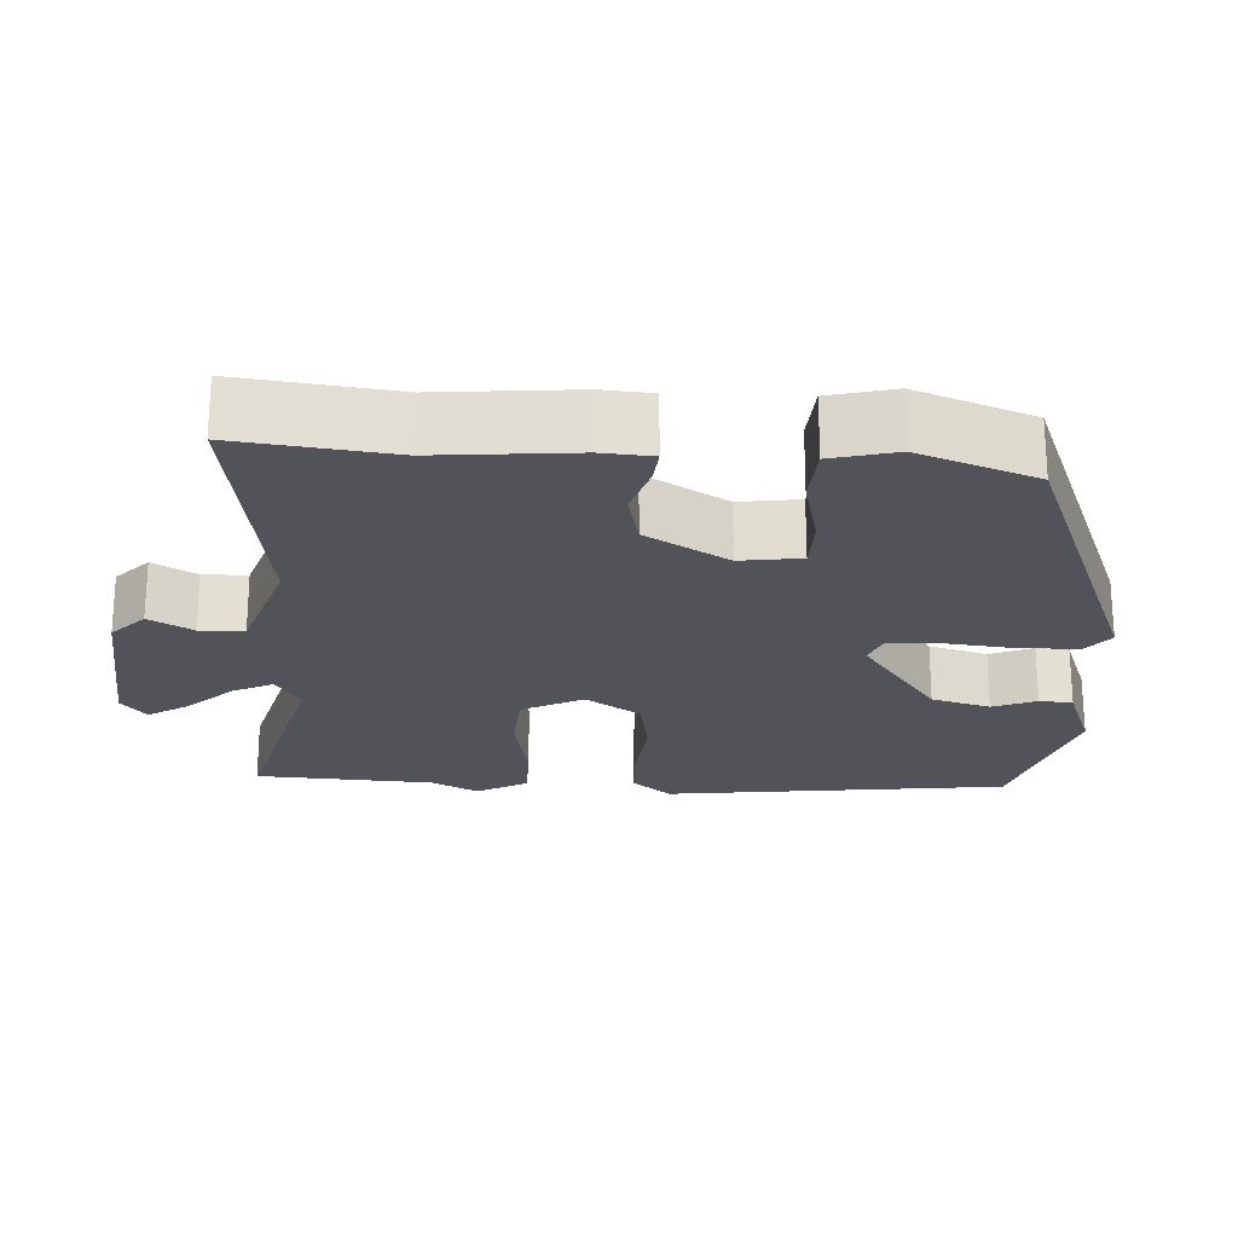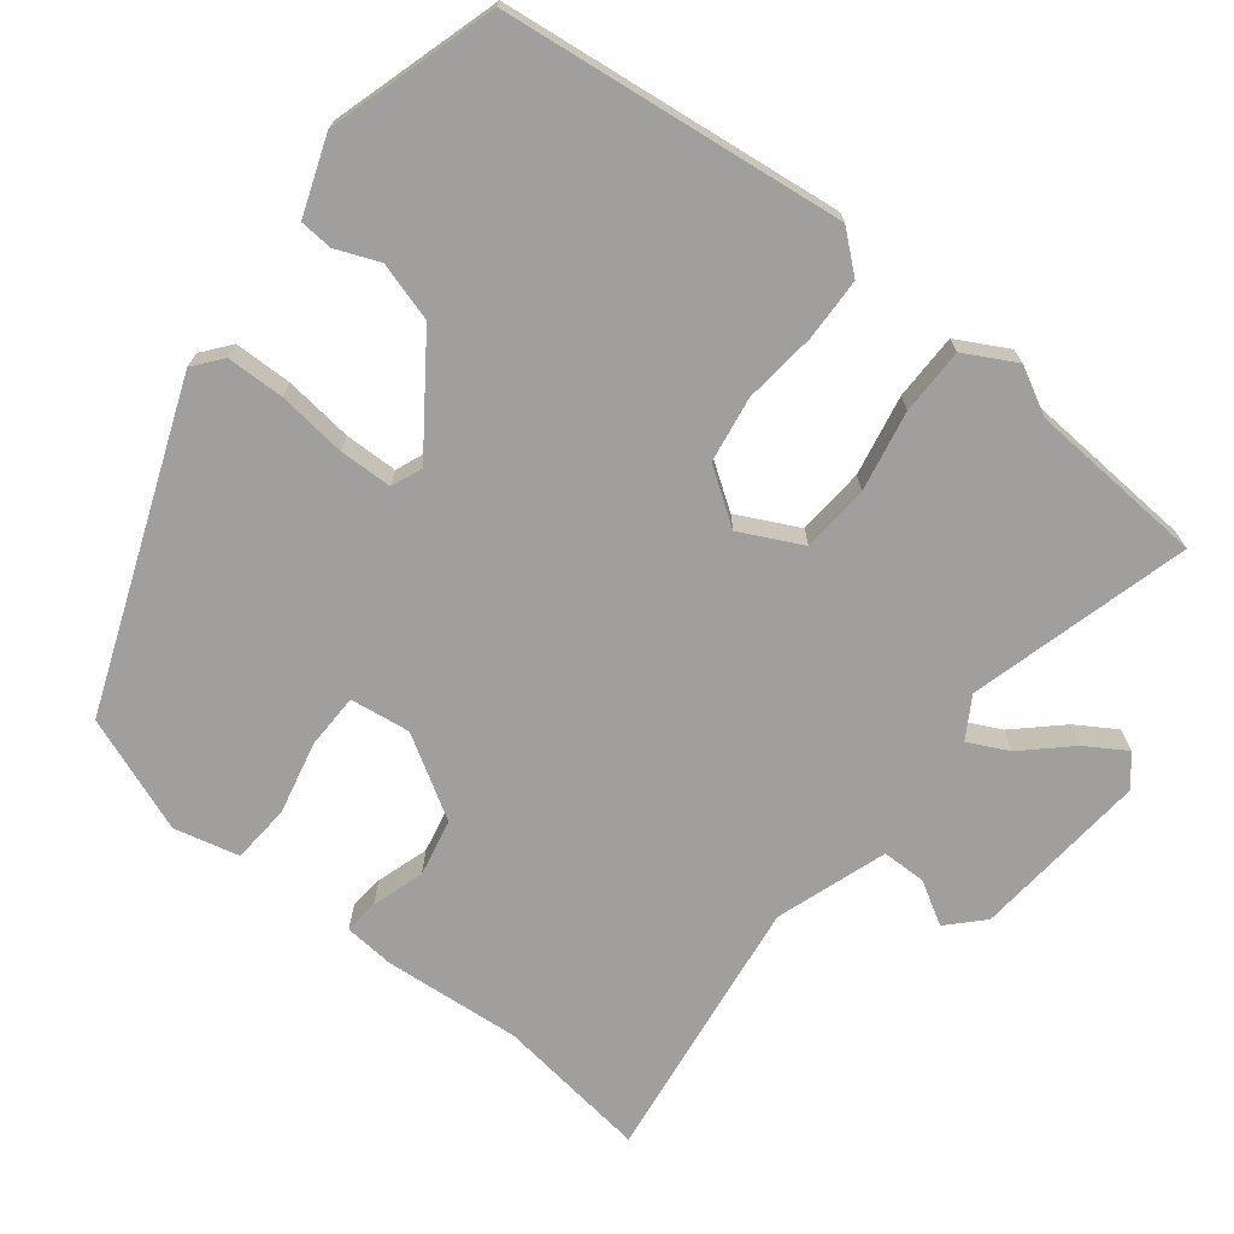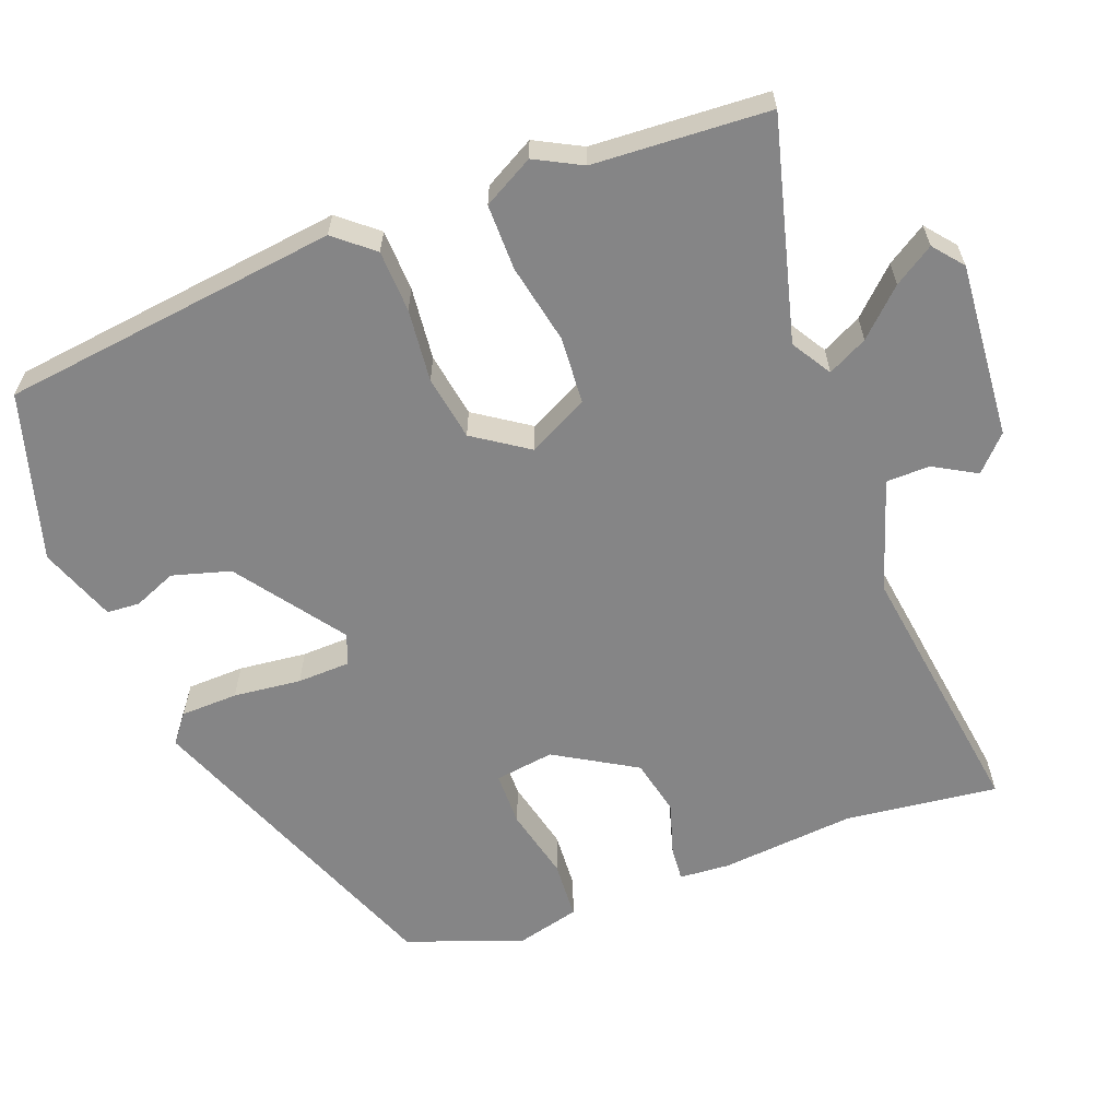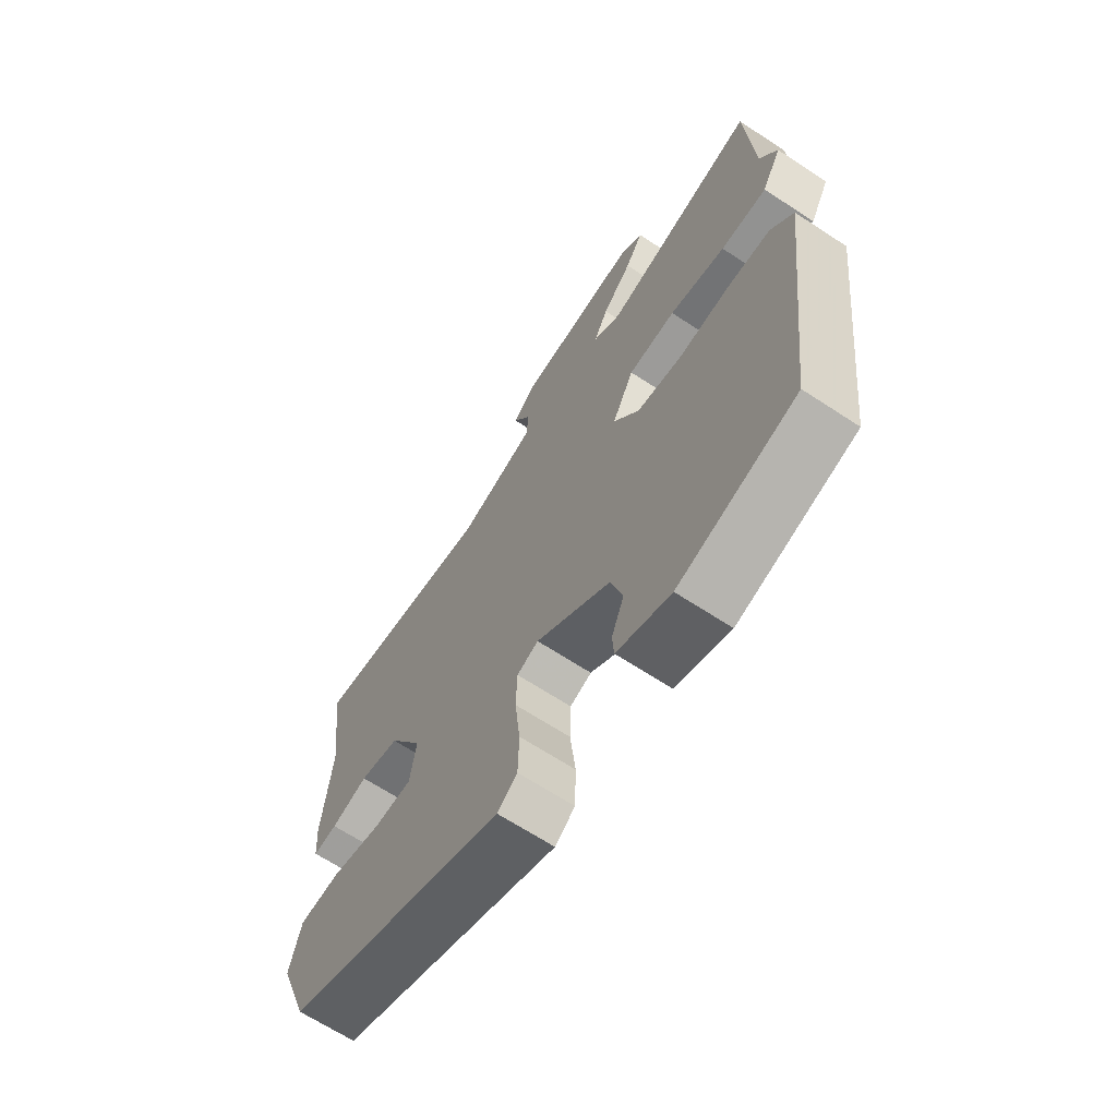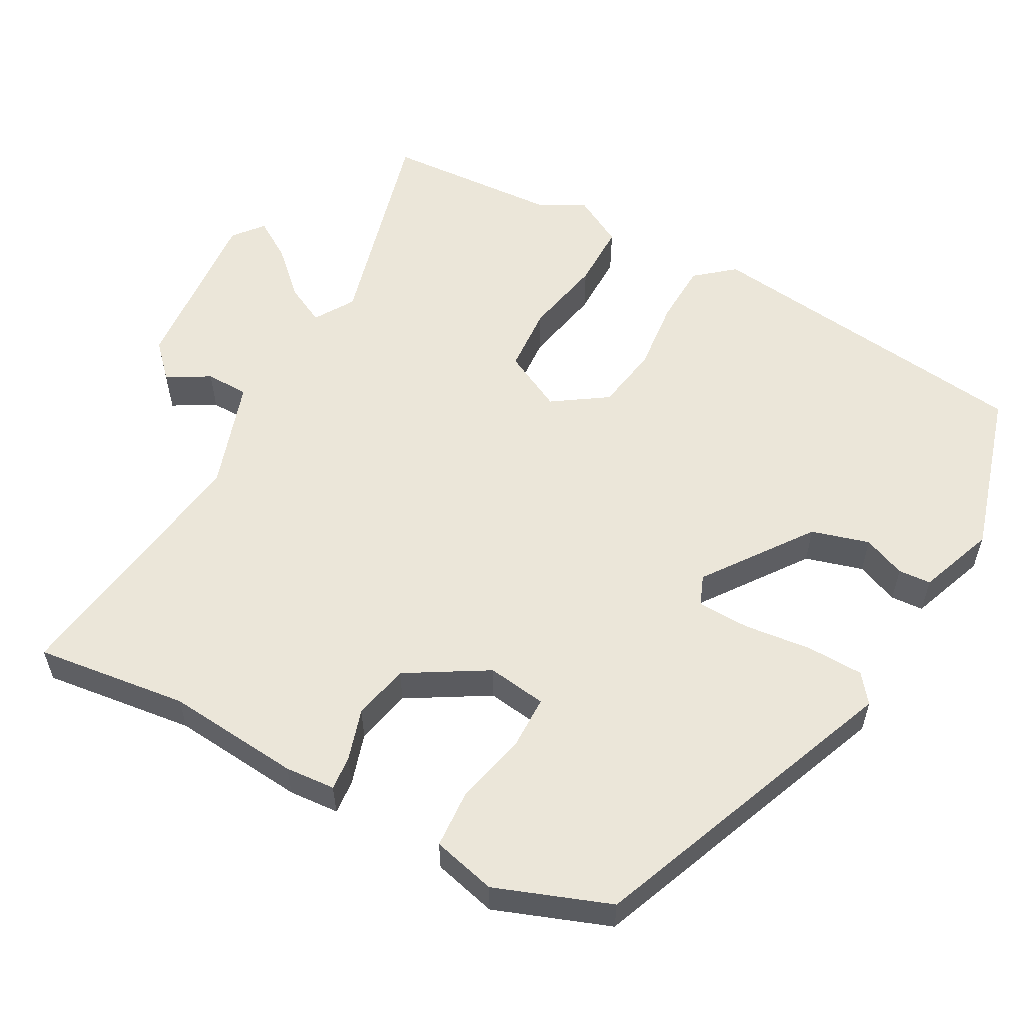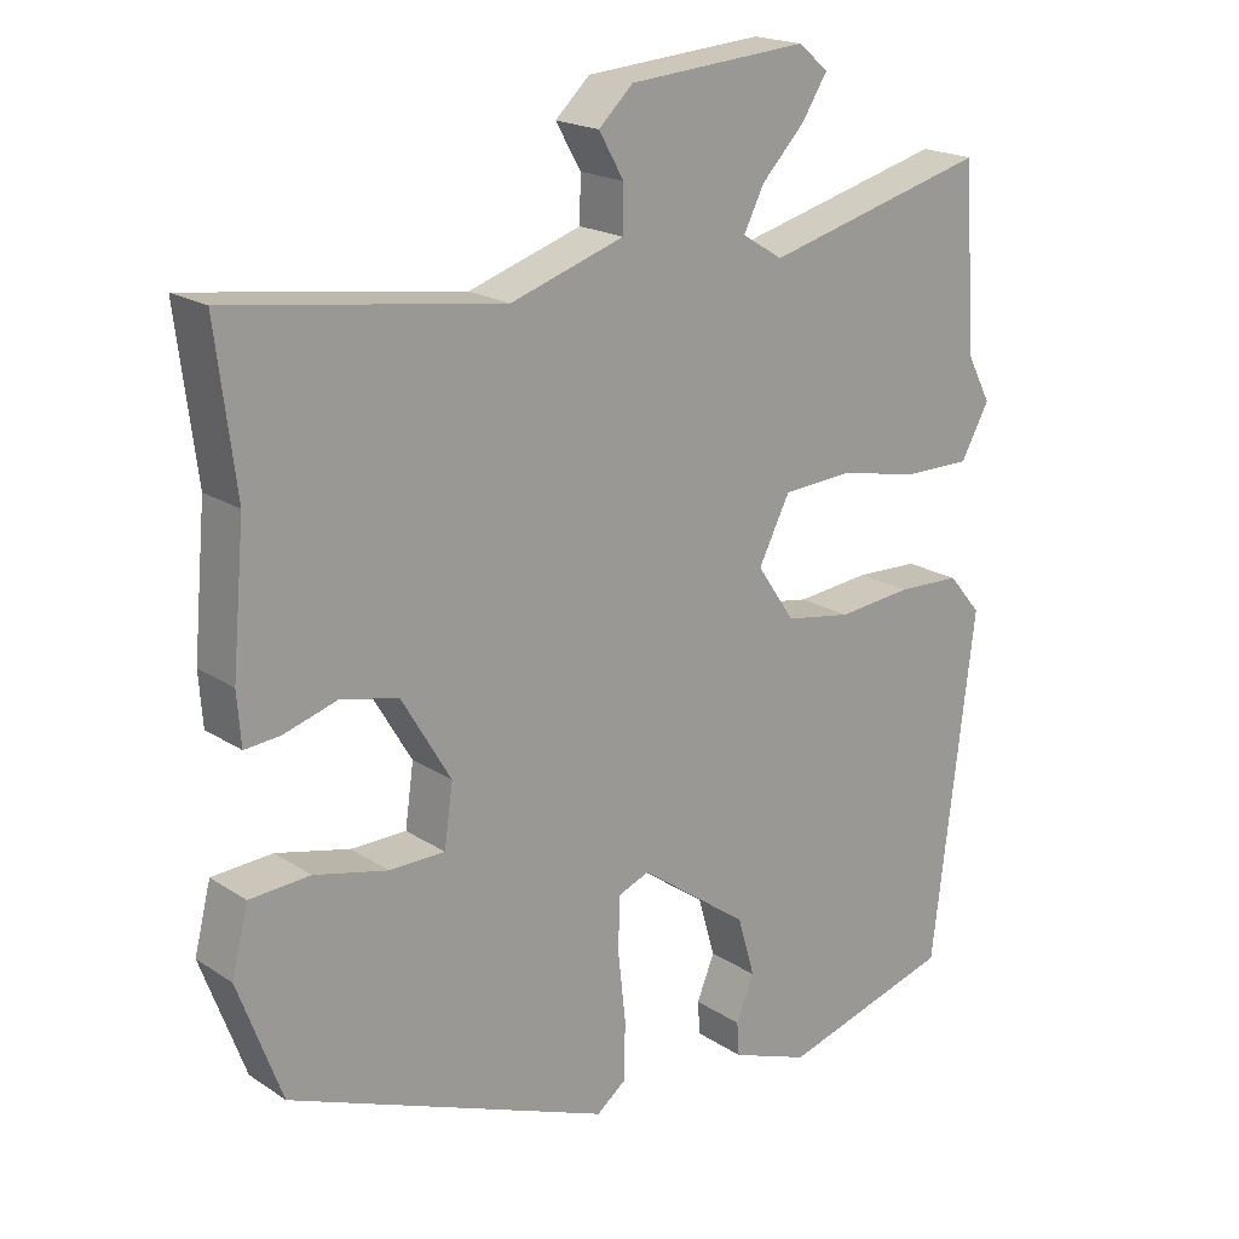
<metadata>
{"format":"obj","ext":"obj","renderer":"f3d","projection":"perspective","resolution":1024,"background":"white","views":[{"elev":-22.6,"azim":86.9,"up":"+Y"},{"elev":-71.3,"azim":-128.5,"up":"+Y"},{"elev":-61.9,"azim":-69.2,"up":"+Y"},{"elev":-66.3,"azim":-123.4,"up":"+Z"},{"elev":56.6,"azim":118.7,"up":"+Y"},{"elev":19.3,"azim":140.5,"up":"+Z"}]}
</metadata>
<code>
v -0.512 0.07 0.301
v -0.498 0.07 0.531
v -0.211 0.07 0.455
v -0.159 0.07 0.487
v -0.185 0.07 0.539
v -0.24 0.07 0.597
v -0.273 0.07 0.649
v -0.234 0.07 0.681
v -0.005 0.07 0.662
v 0.039 0.07 0.62
v 0.007 0.07 0.564
v 0.008 0.07 0.507
v 0.153 0.07 0.459
v 0.501 0.07 0.508
v 0.476 0.07 0.308
v 0.492 0.07 0.131
v 0.487 0.07 0.065
v 0.442 0.07 0.069
v 0.374 0.07 0.09
v 0.3 0.07 0.074
v 0.237 0.07 -0.032
v 0.248 0.07 -0.11
v 0.319 0.07 -0.111
v 0.413 0.07 -0.089
v 0.49 0.07 -0.094
v 0.511 0.07 -0.178
v 0.455 0.07 -0.329
v 0.043 0.07 -0.491
v 0.006 0.07 -0.462
v 0.004 0.07 -0.387
v 0.014 0.07 -0.298
v 0.012 0.07 -0.229
v -0.028 0.07 -0.213
v -0.167 0.07 -0.313
v -0.189 0.07 -0.389
v -0.166 0.07 -0.445
v -0.169 0.07 -0.488
v -0.269 0.07 -0.525
v -0.487 0.07 -0.461
v -0.541 0.07 -0.018
v -0.499 0.07 0.032
v -0.418 0.07 0.035
v -0.323 0.07 0.025
v -0.238 0.07 0.039
v -0.19 0.07 0.11
v -0.23 0.07 0.189
v -0.318 0.07 0.195
v -0.422 0.07 0.174
v -0.508 0.07 0.174
v -0.544 0.07 0.24
v -0.512 0 0.301
v -0.498 0 0.531
v -0.211 0 0.455
v -0.159 0 0.487
v -0.185 0 0.539
v -0.24 0 0.597
v -0.273 0 0.649
v -0.234 0 0.681
v -0.005 0 0.662
v 0.039 0 0.62
v 0.007 0 0.564
v 0.008 0 0.507
v 0.153 0 0.459
v 0.501 0 0.508
v 0.476 0 0.308
v 0.492 0 0.131
v 0.487 0 0.065
v 0.442 0 0.069
v 0.374 0 0.09
v 0.3 0 0.074
v 0.237 0 -0.032
v 0.248 0 -0.11
v 0.319 0 -0.111
v 0.413 0 -0.089
v 0.49 0 -0.094
v 0.511 0 -0.178
v 0.455 0 -0.329
v 0.043 0 -0.491
v 0.006 0 -0.462
v 0.004 0 -0.387
v 0.014 0 -0.298
v 0.012 0 -0.229
v -0.028 0 -0.213
v -0.167 0 -0.313
v -0.189 0 -0.389
v -0.166 0 -0.445
v -0.169 0 -0.488
v -0.269 0 -0.525
v -0.487 0 -0.461
v -0.541 0 -0.018
v -0.499 0 0.032
v -0.418 0 0.035
v -0.323 0 0.025
v -0.238 0 0.039
v -0.19 0 0.11
v -0.23 0 0.189
v -0.318 0 0.195
v -0.422 0 0.174
v -0.508 0 0.174
v -0.544 0 0.24
f 47 48 49 50
f 46 47 50 1
f 40 41 42 43
f 40 43 44
f 39 40 44
f 38 39 44 45
f 35 36 37 38
f 34 35 38 45
f 28 29 30 31
f 28 31 32
f 27 28 32
f 26 27 32 33
f 23 24 25 26
f 22 23 26 33
f 16 17 18 19
f 15 16 19 20
f 13 14 15 20
f 12 13 20 21
f 8 9 10 11
f 8 11 12
f 5 6 7 8
f 4 5 8 12
f 3 4 12 21
f 46 1 2 3
f 45 46 3 21
f 33 34 45
f 21 22 33 45
f 100 99 98 97
f 51 100 97 96
f 93 92 91 90
f 94 93 90
f 94 90 89
f 95 94 89 88
f 88 87 86 85
f 95 88 85 84
f 81 80 79 78
f 82 81 78
f 82 78 77
f 83 82 77 76
f 76 75 74 73
f 83 76 73 72
f 69 68 67 66
f 70 69 66 65
f 70 65 64 63
f 71 70 63 62
f 61 60 59 58
f 62 61 58
f 58 57 56 55
f 62 58 55 54
f 71 62 54 53
f 53 52 51 96
f 71 53 96 95
f 95 84 83
f 95 83 72 71
f 1 51 52 2
f 2 52 53 3
f 3 53 54 4
f 4 54 55 5
f 5 55 56 6
f 6 56 57 7
f 7 57 58 8
f 8 58 59 9
f 9 59 60 10
f 10 60 61 11
f 11 61 62 12
f 12 62 63 13
f 13 63 64 14
f 14 64 65 15
f 15 65 66 16
f 16 66 67 17
f 17 67 68 18
f 18 68 69 19
f 19 69 70 20
f 20 70 71 21
f 21 71 72 22
f 22 72 73 23
f 23 73 74 24
f 24 74 75 25
f 25 75 76 26
f 26 76 77 27
f 27 77 78 28
f 28 78 79 29
f 29 79 80 30
f 30 80 81 31
f 31 81 82 32
f 32 82 83 33
f 33 83 84 34
f 34 84 85 35
f 35 85 86 36
f 36 86 87 37
f 37 87 88 38
f 38 88 89 39
f 39 89 90 40
f 40 90 91 41
f 41 91 92 42
f 42 92 93 43
f 43 93 94 44
f 44 94 95 45
f 45 95 96 46
f 46 96 97 47
f 47 97 98 48
f 48 98 99 49
f 49 99 100 50
f 50 100 51 1

</code>
